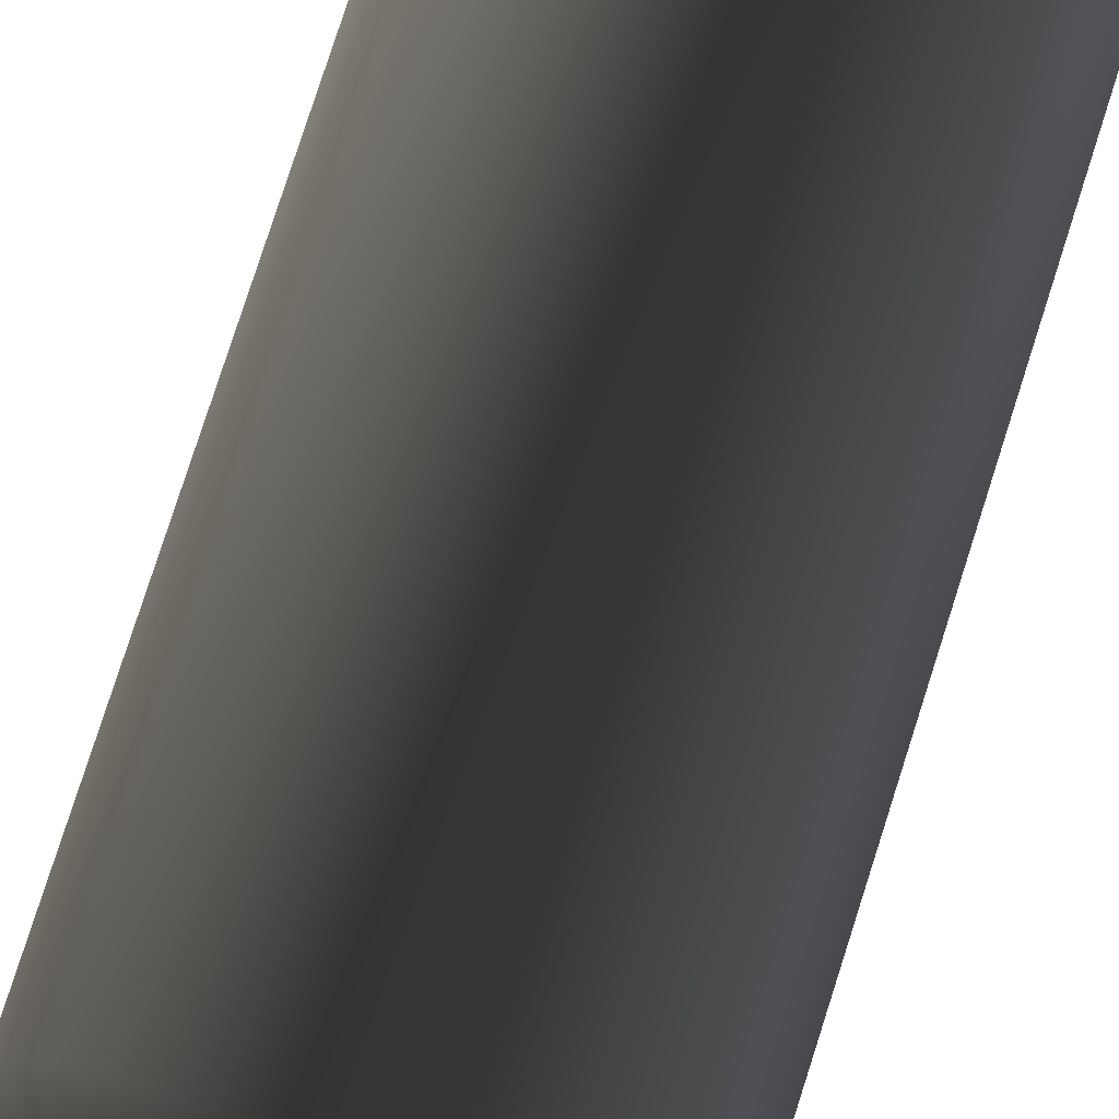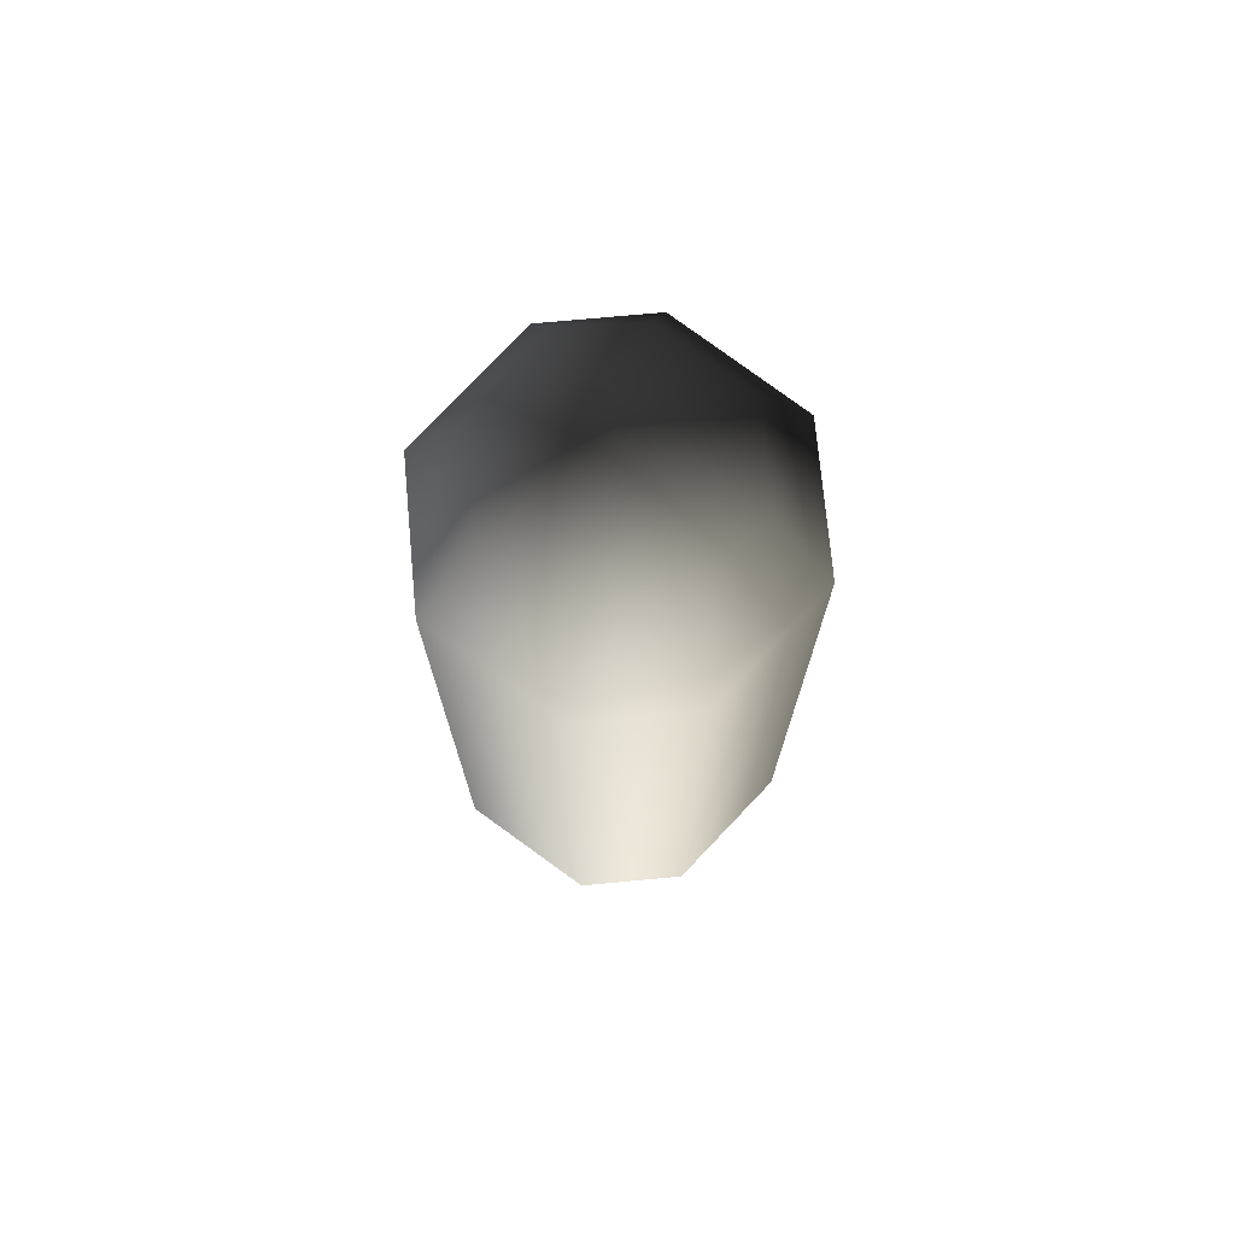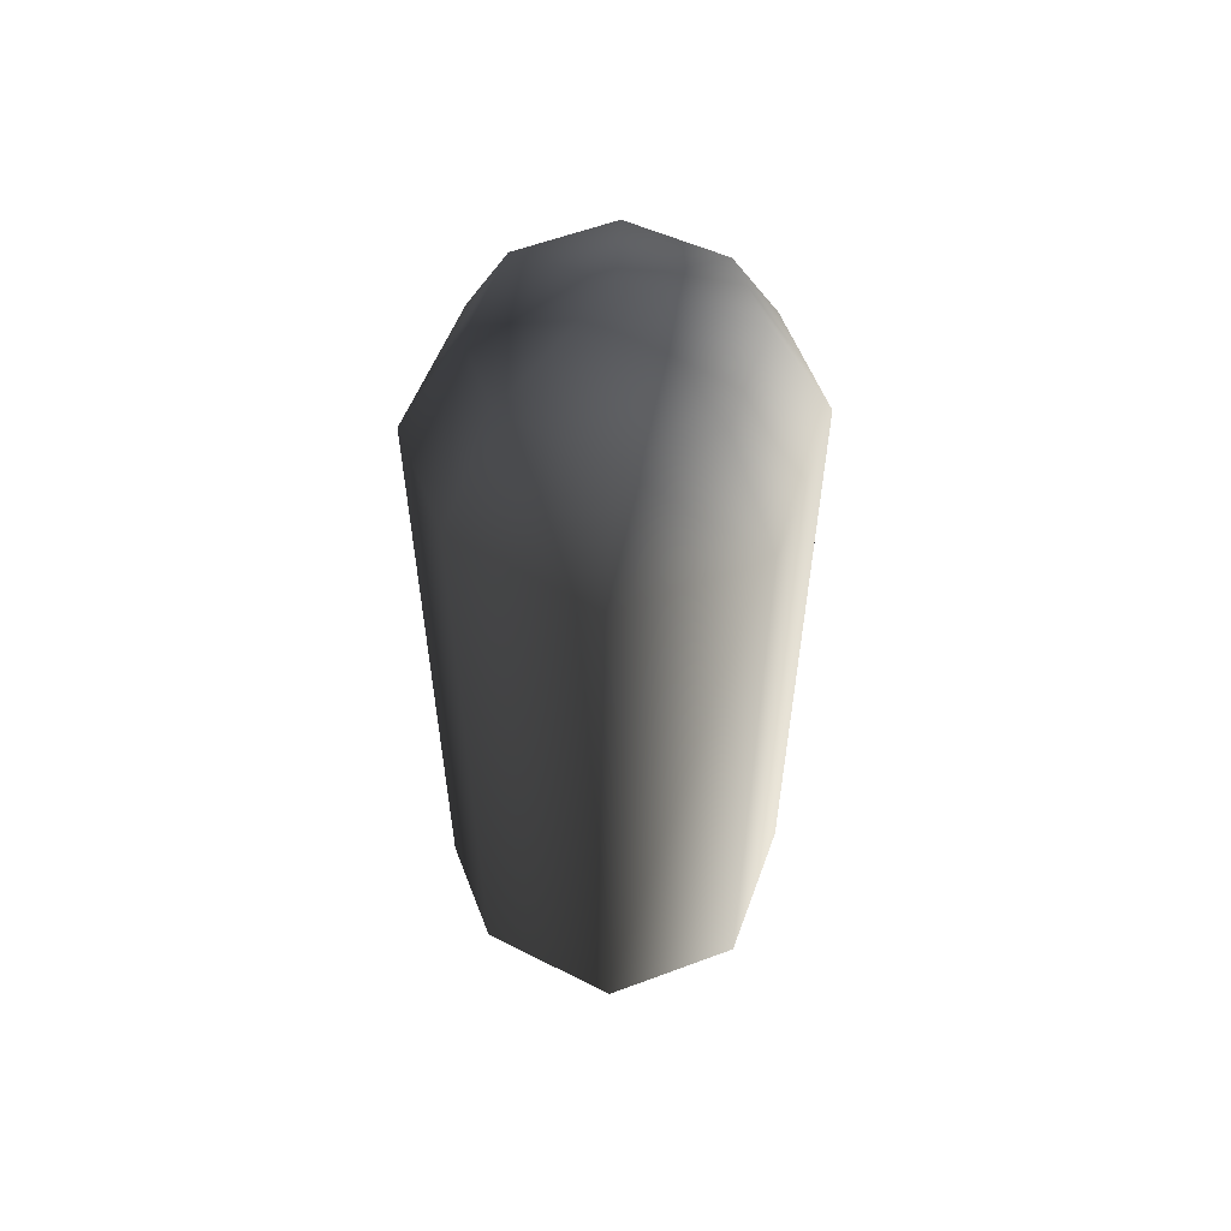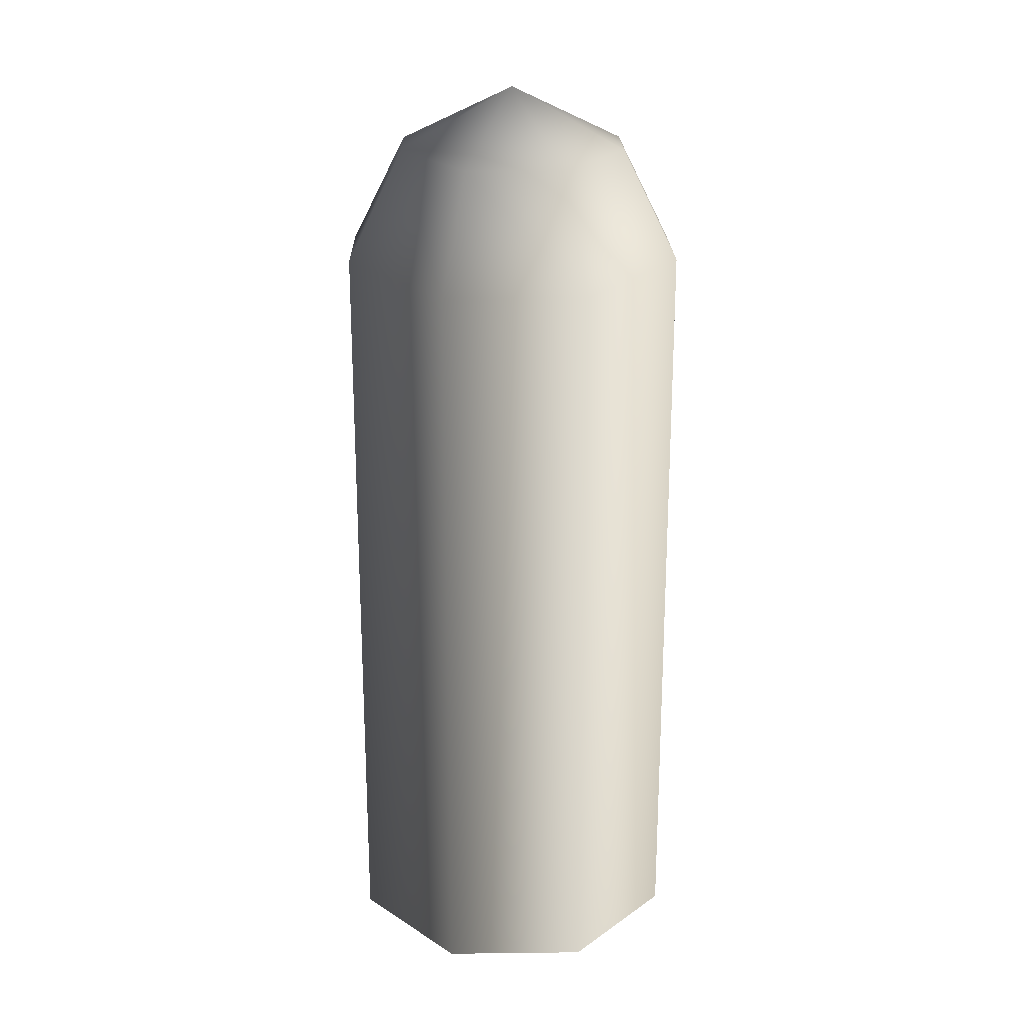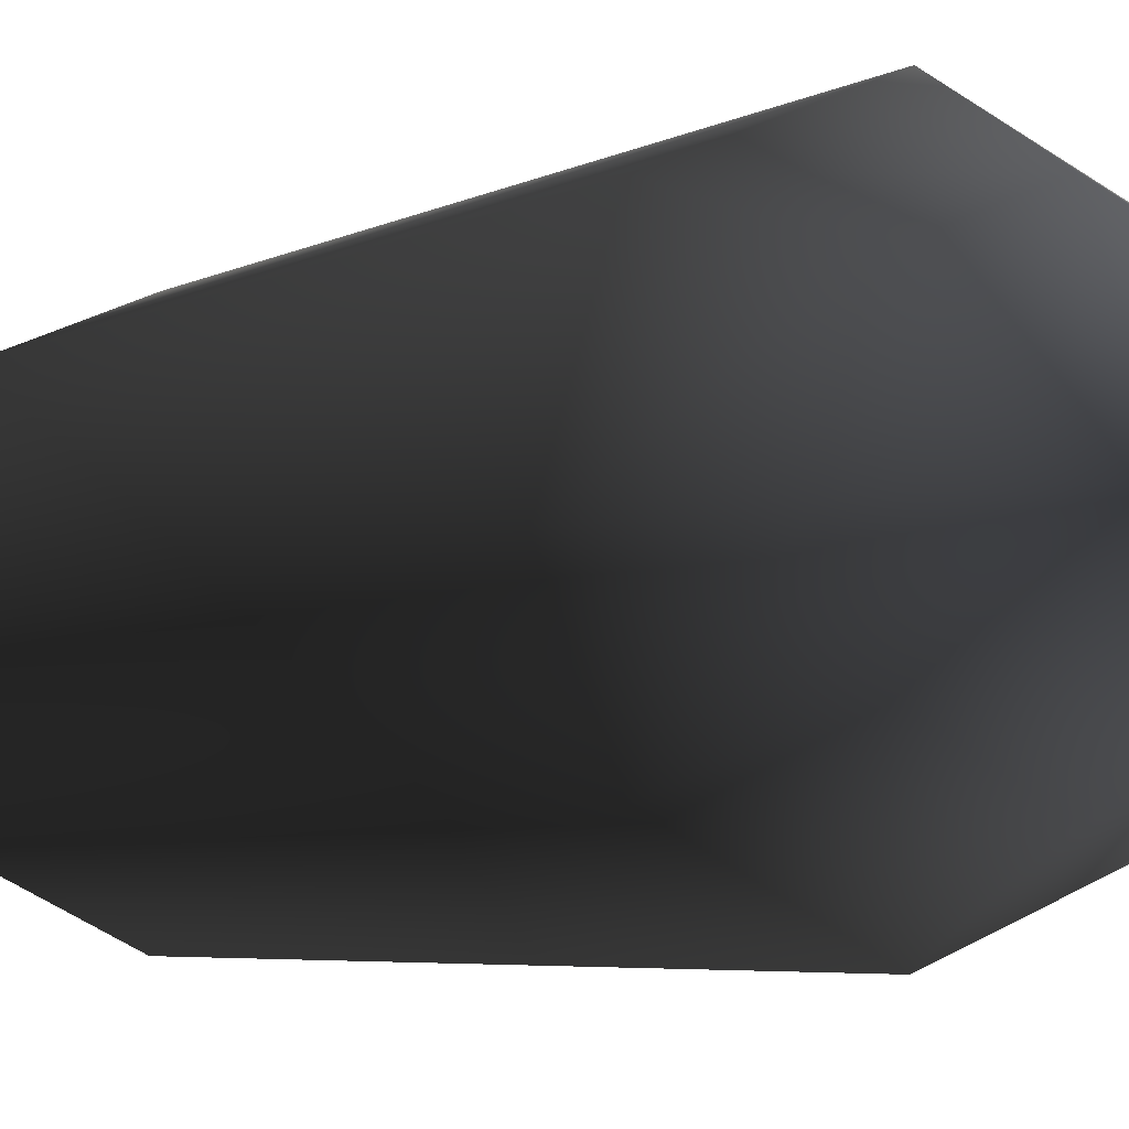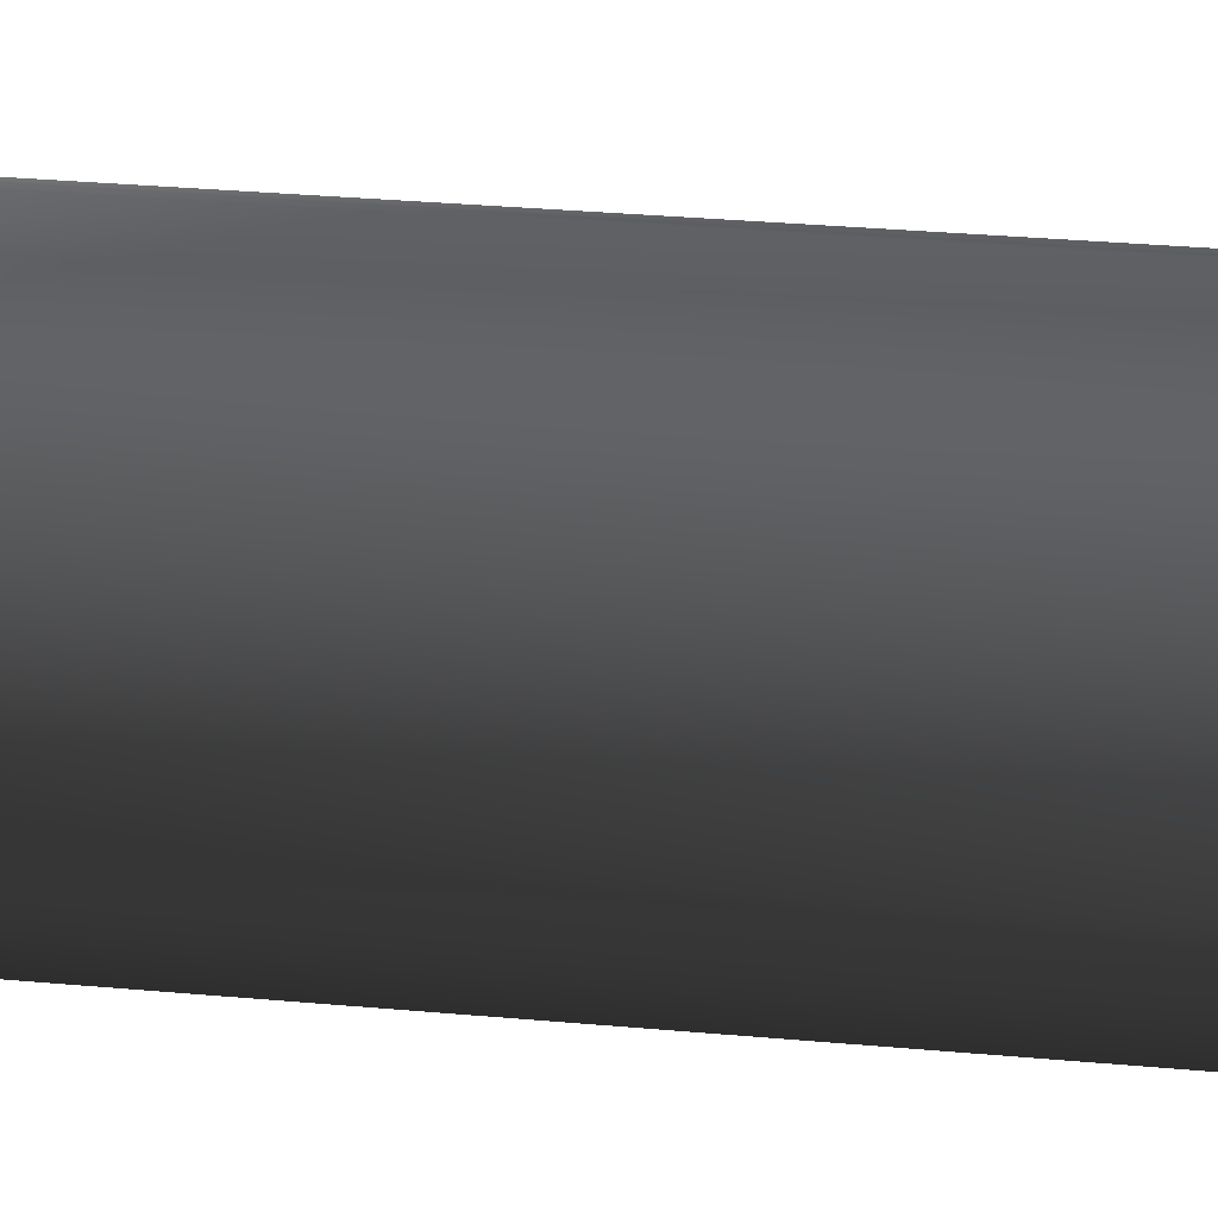
<metadata>
{"format":"obj","ext":"obj","renderer":"f3d","projection":"perspective","resolution":1024,"background":"white","views":[{"elev":79.9,"azim":17.8,"up":"+Y"},{"elev":73.8,"azim":107.2,"up":"+Z"},{"elev":57.8,"azim":1.3,"up":"+Z"},{"elev":21.7,"azim":21.3,"up":"+Z"},{"elev":-4.3,"azim":-28.3,"up":"+Y"},{"elev":32.7,"azim":-82.9,"up":"+Y"}]}
</metadata>
<code>
v -2.481e-06 -1.204 1.902
v -0.003359 -1.46 1.766
v 0.183 -1.383 1.766
v 0.2721 -1.47 1.528
v 0.2499 -1.186 1.779
v 0.2721 -1.47 -0.06745
v 0.3715 -1.177 -0.06745
v 0.3715 -1.177 1.548
v 0.2825 -0.9615 -0.06745
v 0.004971 -0.8239 -0.06745
v 0.004971 -0.8239 1.528
v 0.2825 -0.9615 1.548
v 0.003354 -0.9485 1.766
v 0.19 -1.041 1.779
v -0.3716 -1.232 -0.06745
v -0.2825 -1.447 -0.06745
v -0.3716 -1.232 1.548
v -0.2721 -0.9383 -0.06745
v -0.2721 -0.9383 1.528
v 0.004971 -0.8239 -0.06745
v 0.004971 -0.8239 1.528
v 0.003354 -0.9485 1.766
v -0.183 -1.026 1.766
v -0.2499 -1.223 1.779
v -0.2825 -1.447 1.548
v -0.004977 -1.585 -0.06745
v -0.004976 -1.585 1.528
v -0.19 -1.368 1.779
g Rock_Column.003_33128_356
f 1 3 2
f 3 4 2
f 5 4 3
f 5 3 1
f 6 8 7
f 9 11 10
f 12 11 9
f 7 12 9
f 8 12 7
f 11 12 13
f 13 14 1
f 13 12 14
f 14 5 1
f 12 8 14
f 14 8 5
f 8 4 5
f 4 8 6
f 15 17 16
f 18 19 15
f 15 19 17
f 18 20 19
f 19 20 21
f 22 19 21
f 23 17 19
f 23 19 22
f 1 23 22
f 24 17 23
f 1 24 23
f 16 17 25
f 16 25 26
f 26 4 6
f 2 4 27
f 27 4 26
f 26 25 27
f 24 25 17
f 1 28 24
f 28 25 24
f 28 27 25
f 2 27 28
f 1 2 28

</code>
